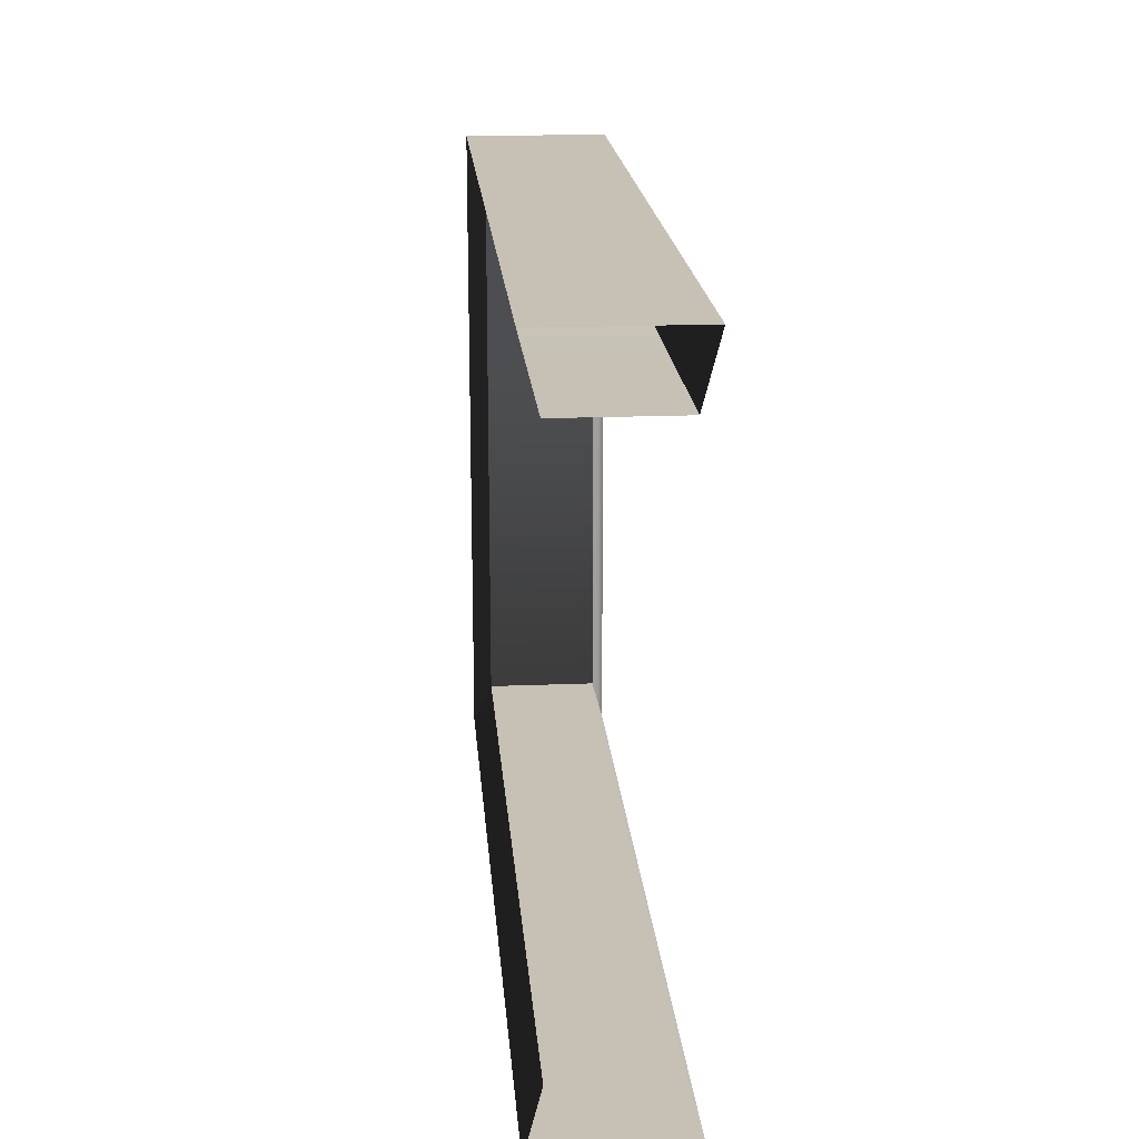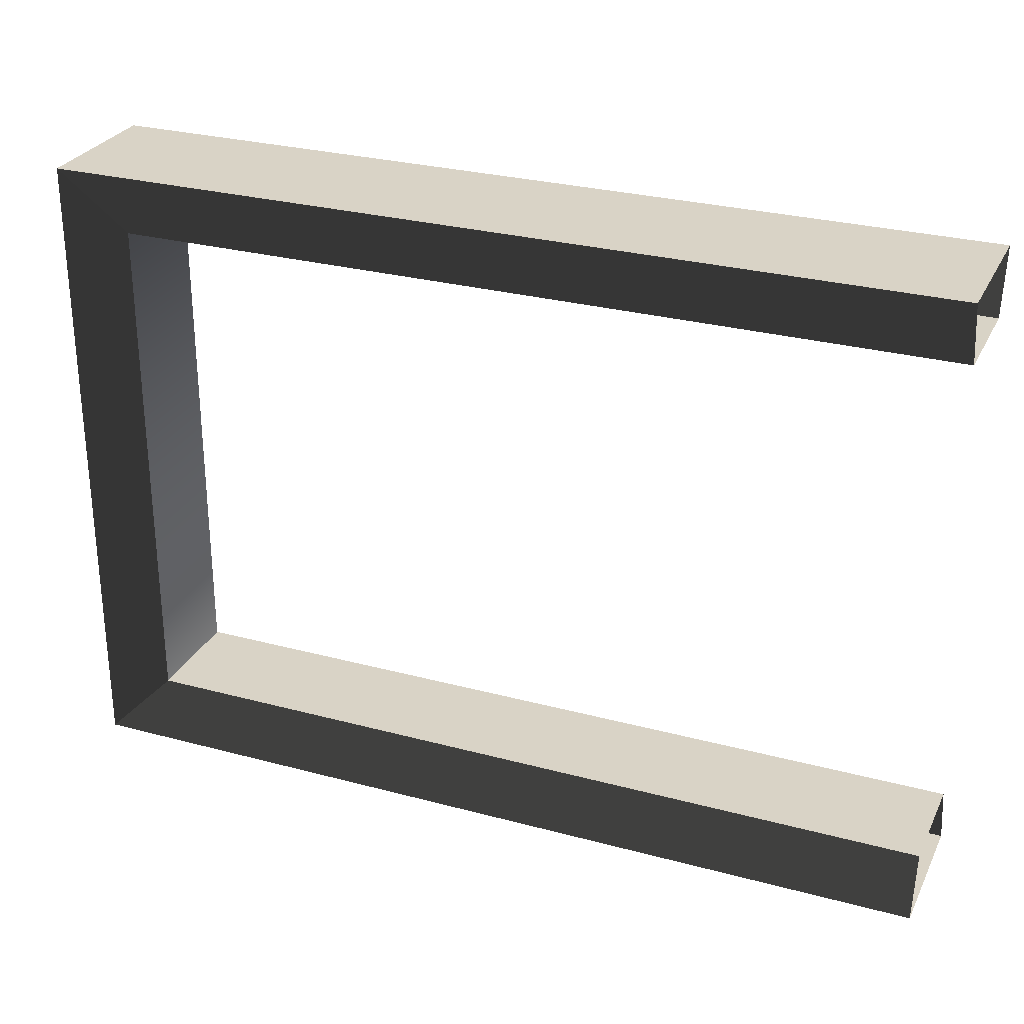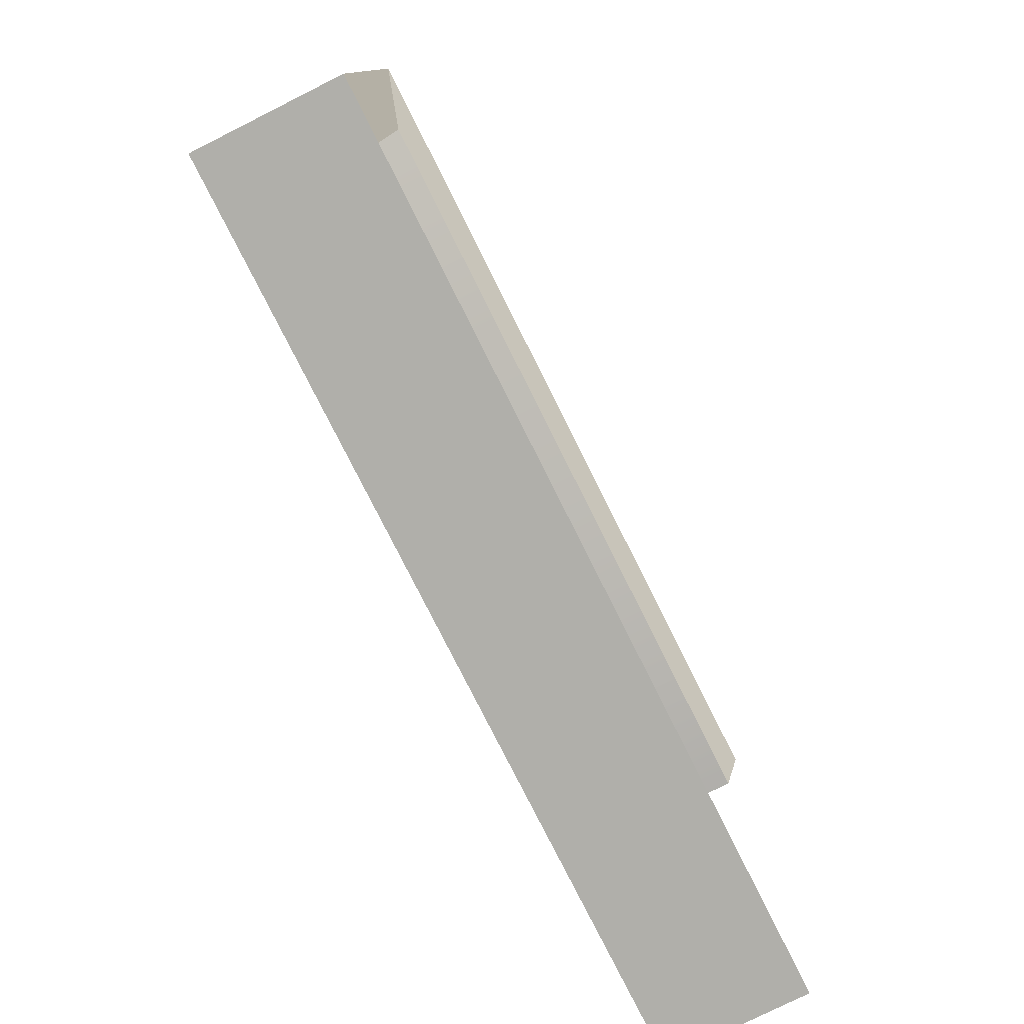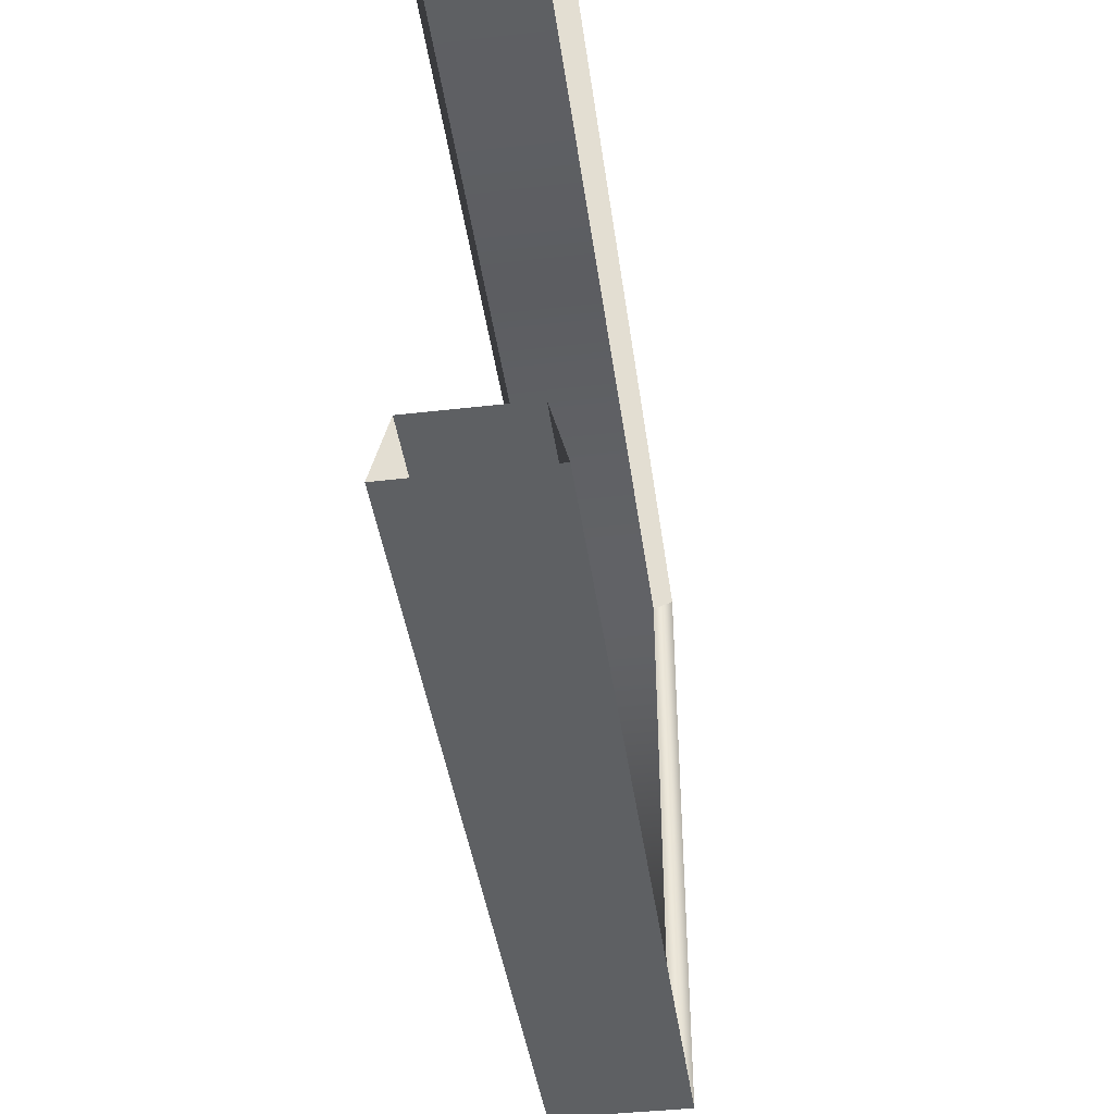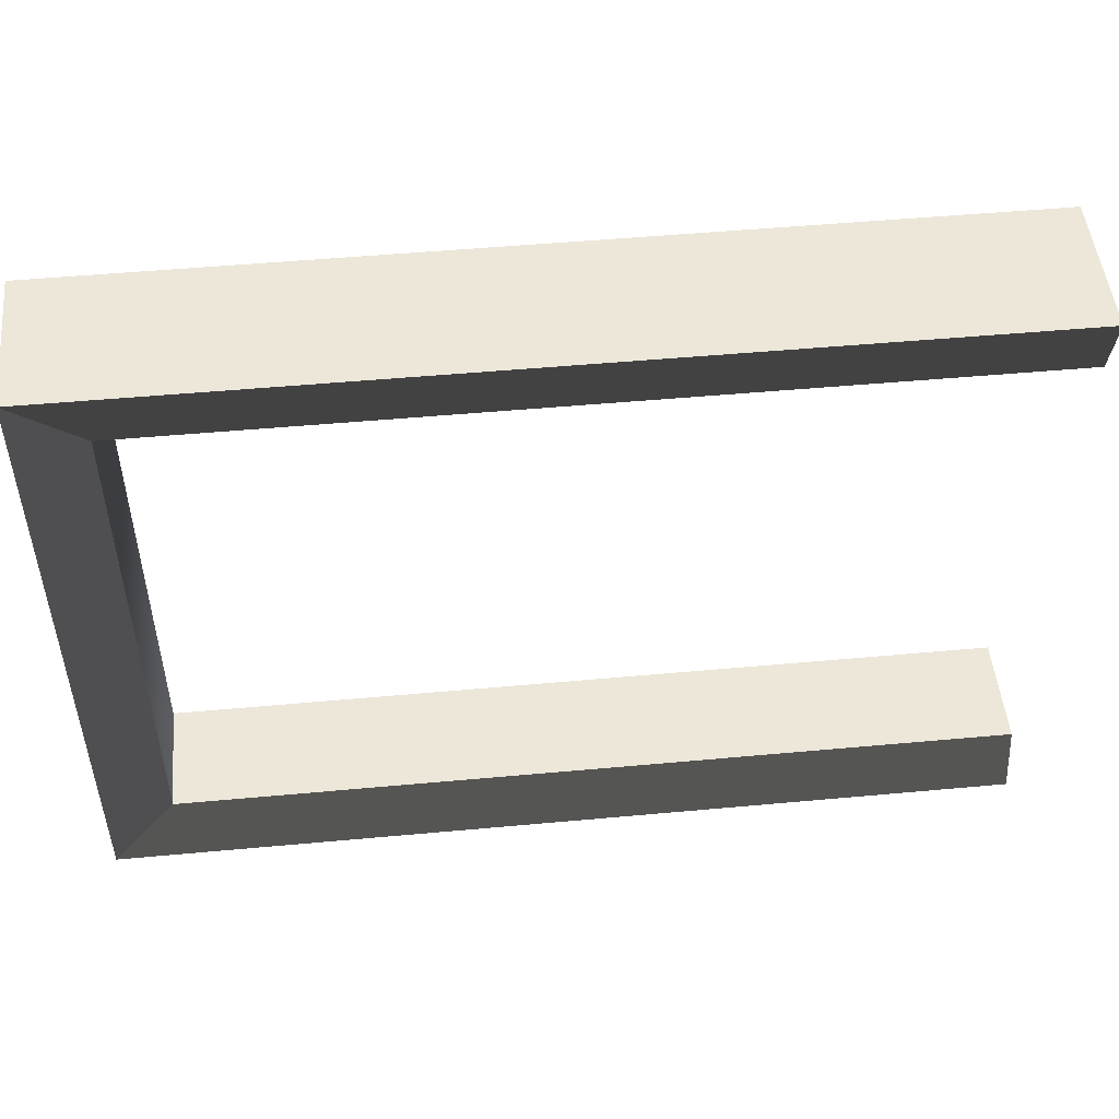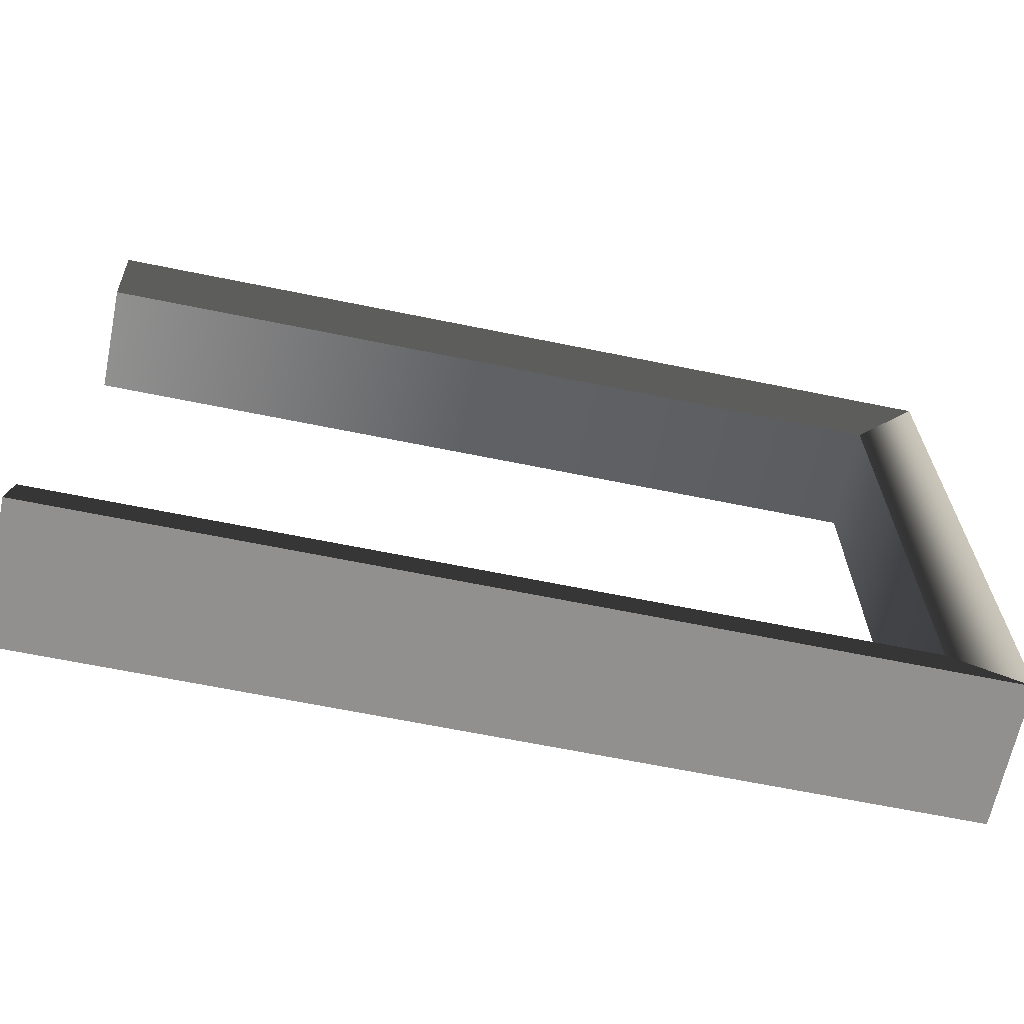
<metadata>
{"format":"obj","ext":"obj","renderer":"f3d","projection":"perspective","resolution":1024,"background":"white","views":[{"elev":18.5,"azim":85.5,"up":"+Z"},{"elev":28.3,"azim":22.1,"up":"+Z"},{"elev":-78.0,"azim":-63.4,"up":"+Z"},{"elev":-42.2,"azim":97.9,"up":"+Z"},{"elev":50.1,"azim":-5.8,"up":"+Z"},{"elev":-65.7,"azim":168.4,"up":"+Z"}]}
</metadata>
<code>
g Box21245
v -23.3 -5.109 -0.8686
v -23.3 -5.109 49.29
v -29.43 -6.698 55.41
v -29.43 -6.698 -7.002
v -23.29 5.492 -0.8686
v -29.42 7.084 -7.002
v -29.42 7.084 55.41
v -23.29 5.492 49.29
v -23.3 -5.109 49.29
v -23.3 -5.109 -0.8686
v -23.29 5.492 -0.8686
v -23.29 5.492 49.29
v -23.3 -5.109 49.29
v 56.92 -5.134 49.29
v -29.43 -6.698 55.41
v 56.92 -6.724 55.42
v 56.92 7.058 55.42
v 56.92 5.468 49.29
v -29.42 7.084 55.41
v -23.29 5.492 49.29
v 56.92 -5.134 49.29
v 56.92 5.468 49.29
v 56.92 -5.134 -0.8686
v -23.3 -5.109 -0.8686
v -29.43 -6.698 -7.002
v 56.92 -6.724 -7
v 56.92 5.468 -0.8686
v 56.92 7.058 -7
v -29.42 7.084 -7.002
v -23.29 5.492 -0.8686
v -23.3 -5.109 -0.8686
v 56.92 -5.134 -0.8686
v 56.92 5.468 -0.8686
v -23.29 5.492 -0.8686
v -29.42 7.084 55.41
v -29.43 -6.698 55.41
v 56.92 7.058 55.42
v 56.92 -6.724 55.42
v -29.43 -6.698 -7.002
v -29.42 7.084 -7.002
v 56.92 -6.724 -7
v 56.92 7.058 -7
v -29.43 -6.698 55.41
v -29.43 -6.698 -7.002
f 3 1 2
f 1 3 4
f 7 5 6
f 5 7 8
f 11 9 10
f 9 11 12
f 15 13 14
f 14 16 15
f 19 17 18
f 18 20 19
f 22 21 9
f 9 12 22
f 25 23 24
f 23 25 26
f 29 27 28
f 27 29 30
f 33 31 32
f 31 33 34
f 37 35 36
f 38 37 36
f 41 39 40
f 42 41 40
f 44 43 7
f 6 44 7

</code>
